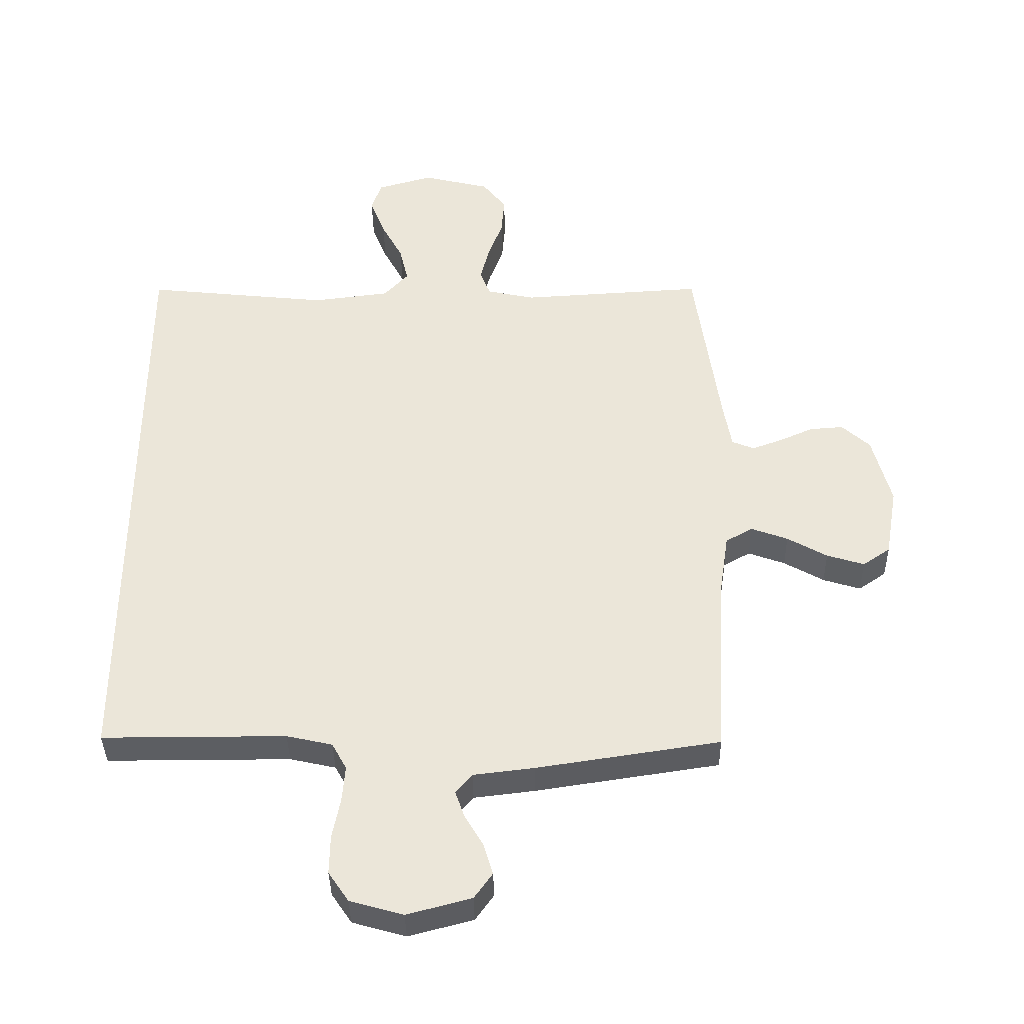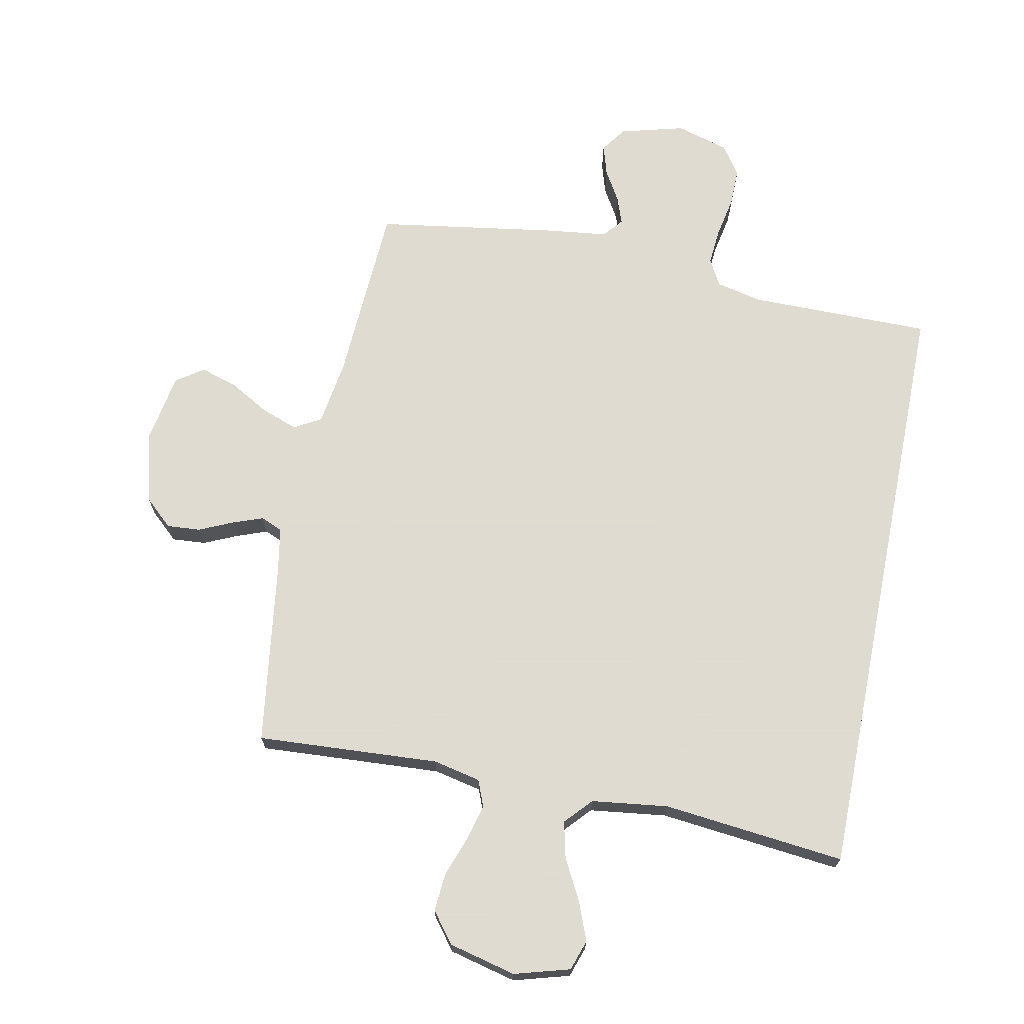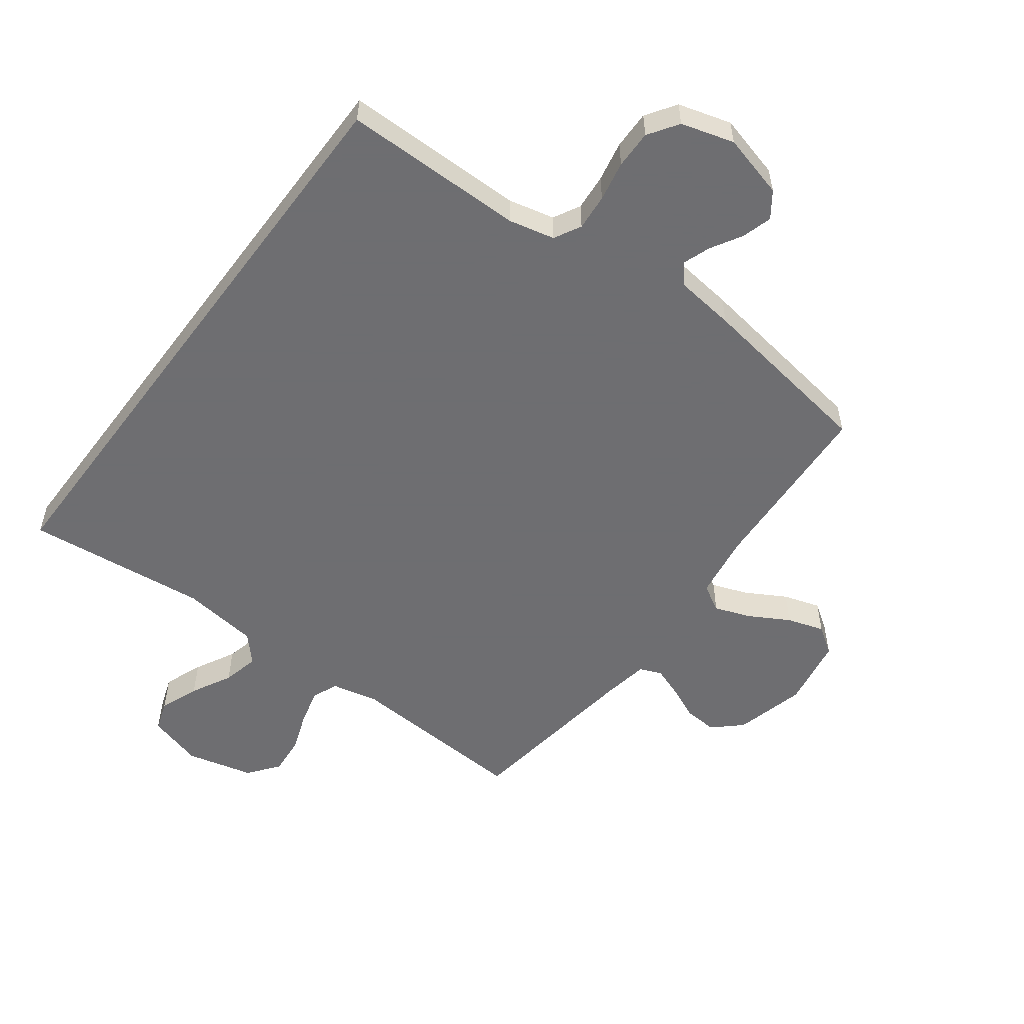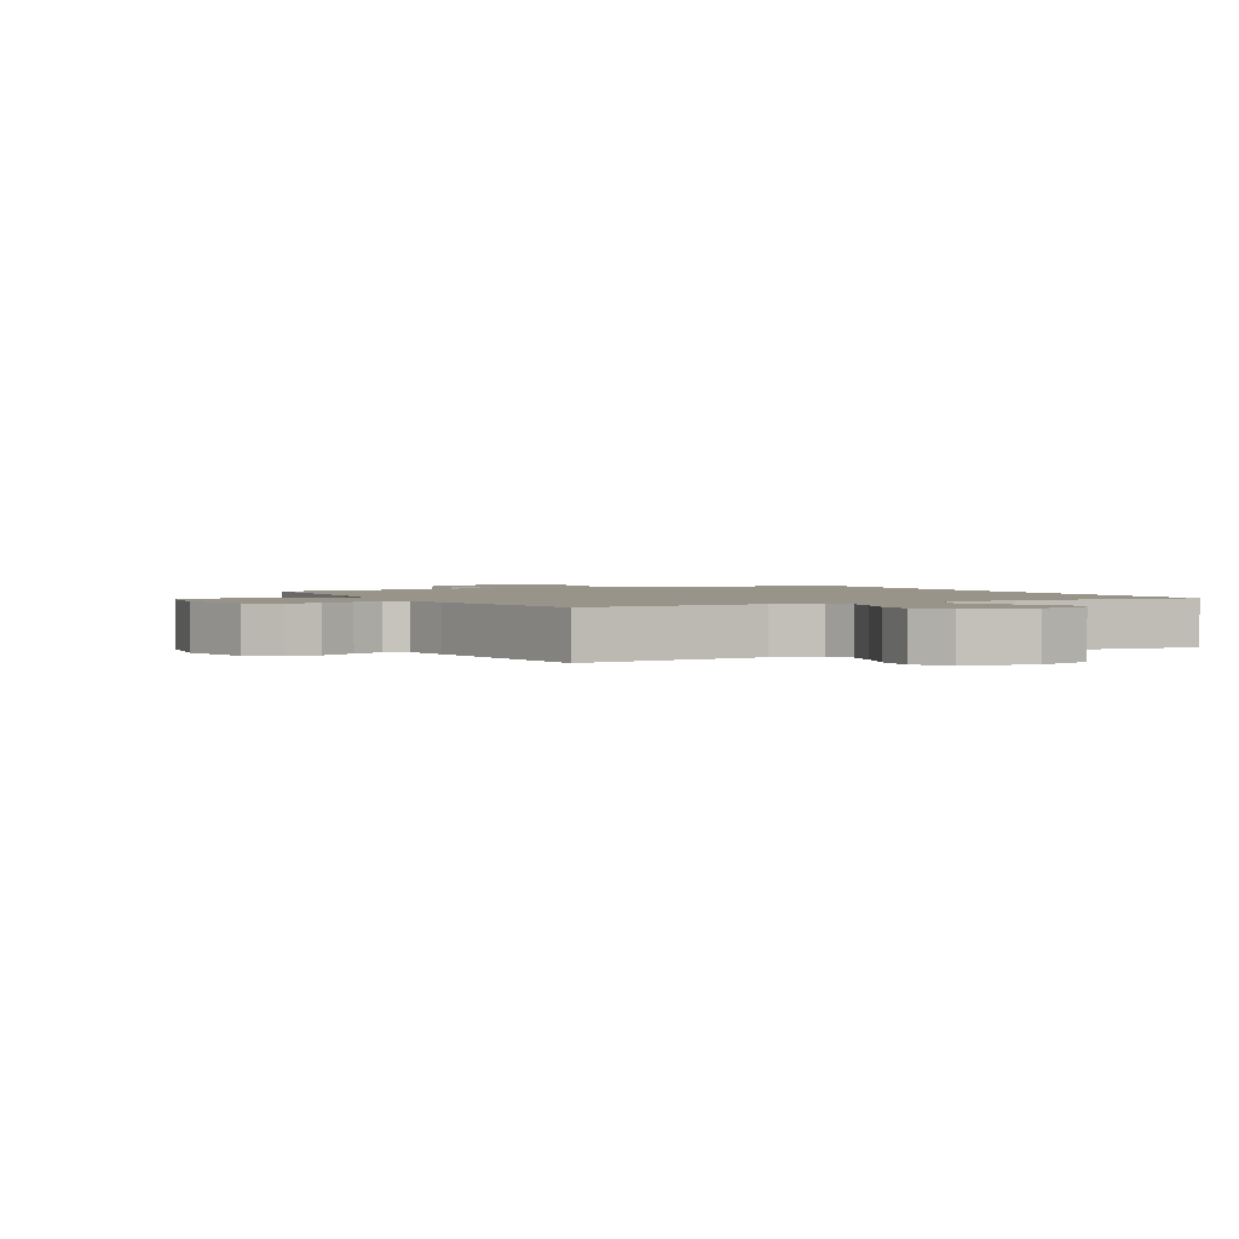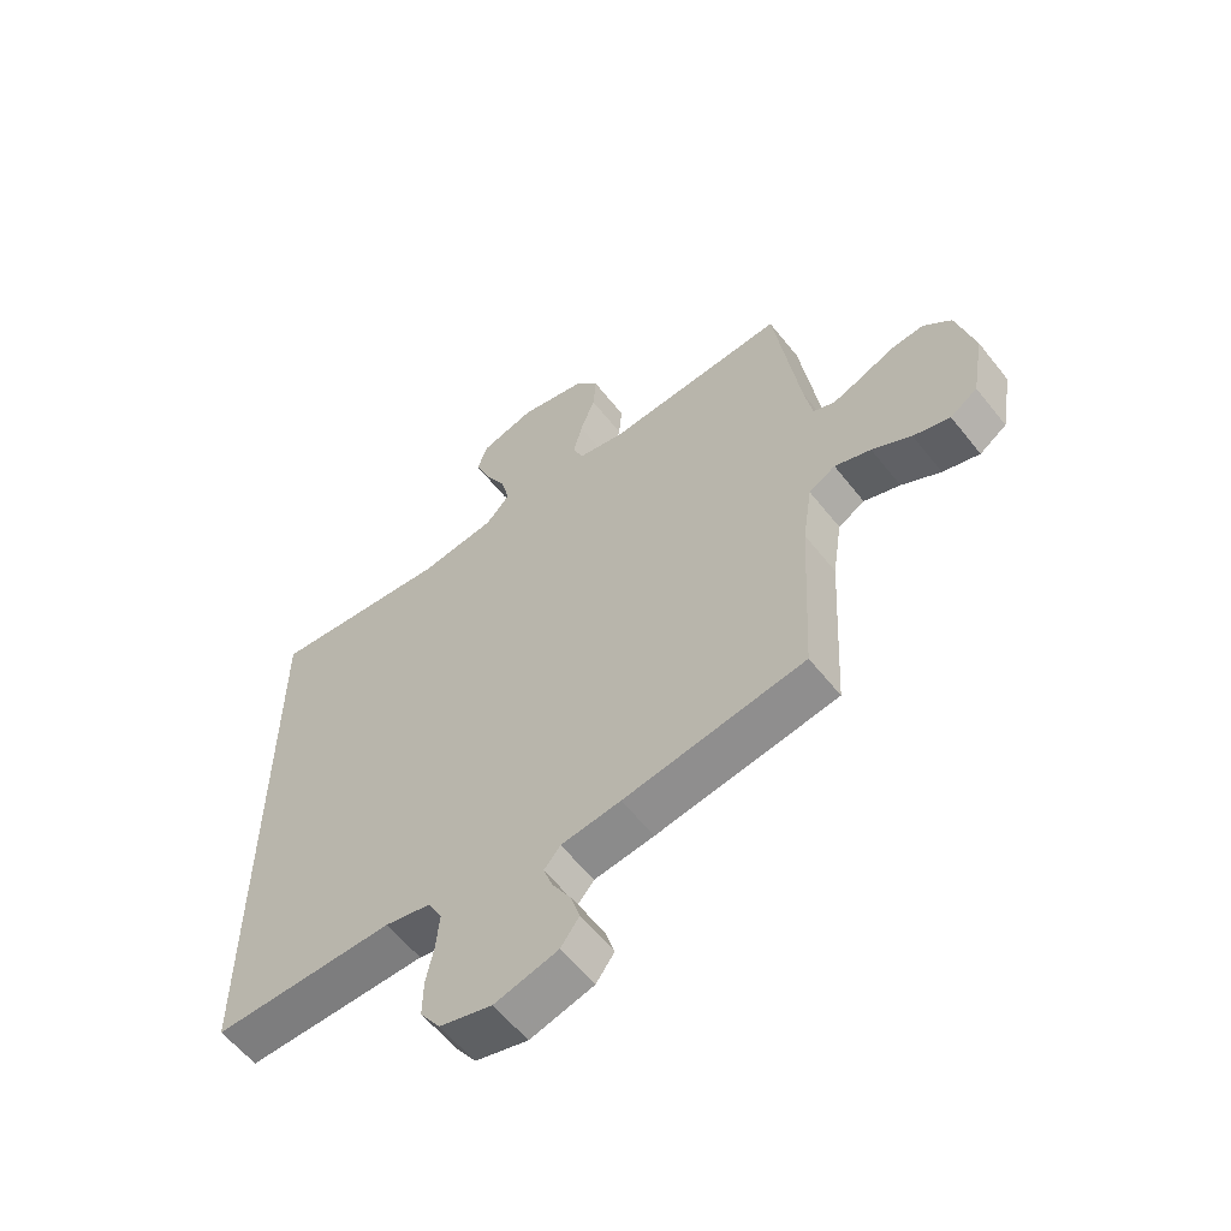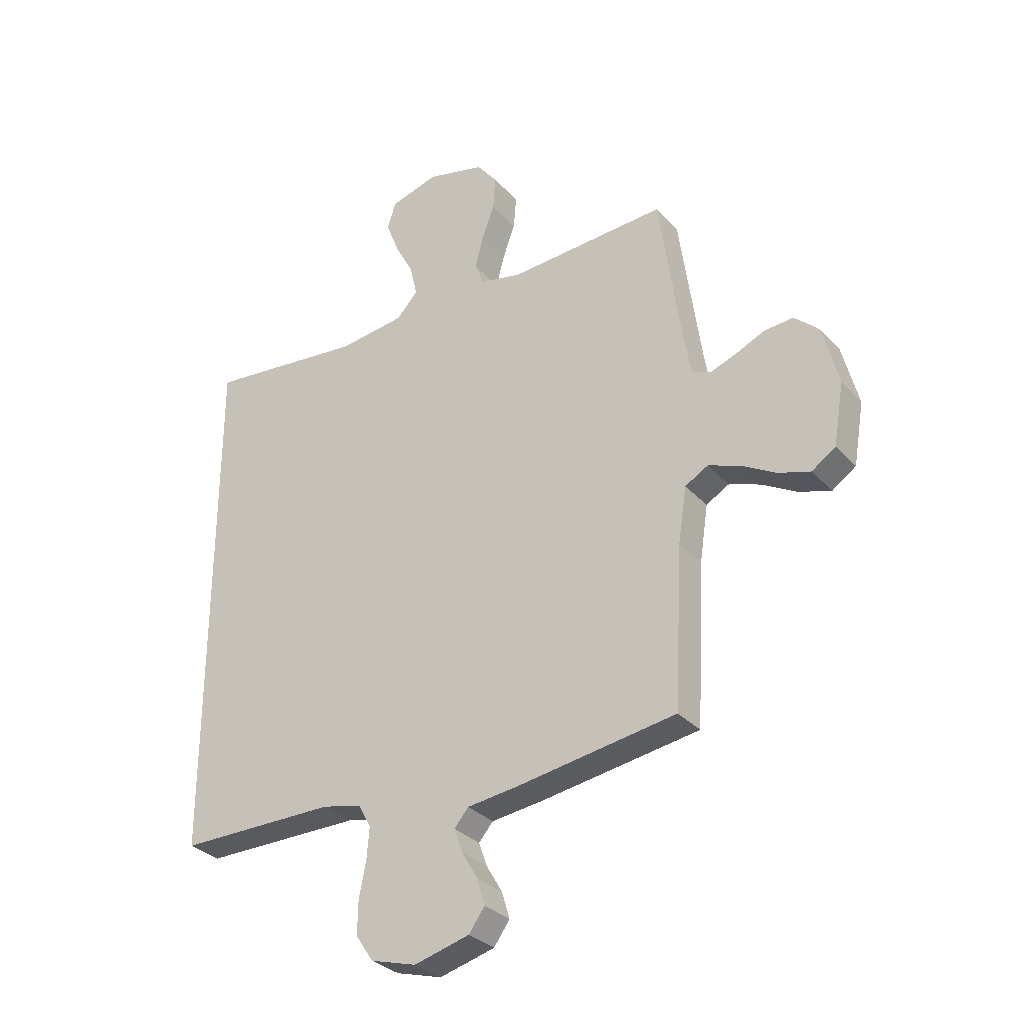
<metadata>
{"format":"obj","ext":"obj","renderer":"f3d","projection":"perspective","resolution":1024,"background":"white","views":[{"elev":-38.1,"azim":-179.1,"up":"+Z"},{"elev":69.8,"azim":11.3,"up":"+Y"},{"elev":-54.4,"azim":143.3,"up":"+Y"},{"elev":1.9,"azim":-28.2,"up":"+Y"},{"elev":-59.2,"azim":-141.9,"up":"+Z"},{"elev":-31.3,"azim":-145.7,"up":"+Z"}]}
</metadata>
<code>
v -0.5 0.07 -0.5
v -0.516 0.07 -0.2
v -0.532 0.07 -0.094
v -0.576 0.07 -0.069
v -0.636 0.07 -0.091
v -0.701 0.07 -0.128
v -0.762 0.07 -0.147
v -0.807 0.07 -0.116
v -0.827 0.07 0
v -0.797 0.07 0.116
v -0.751 0.07 0.158
v -0.696 0.07 0.154
v -0.64 0.07 0.129
v -0.591 0.07 0.111
v -0.555 0.07 0.126
v -0.542 0.07 0.2
v -0.5 0.07 0.5
v -0.2 0.07 0.482
v -0.122 0.07 0.499
v -0.105 0.07 0.542
v -0.12 0.07 0.601
v -0.144 0.07 0.667
v -0.149 0.07 0.73
v -0.11 0.07 0.78
v 0 0.07 0.807
v 0.091 0.07 0.781
v 0.108 0.07 0.731
v 0.083 0.07 0.667
v 0.048 0.07 0.601
v 0.034 0.07 0.541
v 0.074 0.07 0.497
v 0.2 0.07 0.481
v 0.5 0.07 0.513
v 0.5 0.07 -0.482
v 0.2 0.07 -0.482
v 0.125 0.07 -0.499
v 0.101 0.07 -0.543
v 0.106 0.07 -0.603
v 0.119 0.07 -0.669
v 0.12 0.07 -0.732
v 0.087 0.07 -0.781
v 0 0.07 -0.806
v -0.105 0.07 -0.778
v -0.135 0.07 -0.736
v -0.12 0.07 -0.686
v -0.09 0.07 -0.635
v -0.074 0.07 -0.59
v -0.101 0.07 -0.558
v -0.2 0.07 -0.546
v -0.5 0 -0.5
v -0.516 0 -0.2
v -0.532 0 -0.094
v -0.576 0 -0.069
v -0.636 0 -0.091
v -0.701 0 -0.128
v -0.762 0 -0.147
v -0.807 0 -0.116
v -0.827 0 0
v -0.797 0 0.116
v -0.751 0 0.158
v -0.696 0 0.154
v -0.64 0 0.129
v -0.591 0 0.111
v -0.555 0 0.126
v -0.542 0 0.2
v -0.5 0 0.5
v -0.2 0 0.482
v -0.122 0 0.499
v -0.105 0 0.542
v -0.12 0 0.601
v -0.144 0 0.667
v -0.149 0 0.73
v -0.11 0 0.78
v 0 0 0.807
v 0.091 0 0.781
v 0.108 0 0.731
v 0.083 0 0.667
v 0.048 0 0.601
v 0.034 0 0.541
v 0.074 0 0.497
v 0.2 0 0.481
v 0.5 0 0.513
v 0.5 0 -0.482
v 0.2 0 -0.482
v 0.125 0 -0.499
v 0.101 0 -0.543
v 0.106 0 -0.603
v 0.119 0 -0.669
v 0.12 0 -0.732
v 0.087 0 -0.781
v 0 0 -0.806
v -0.105 0 -0.778
v -0.135 0 -0.736
v -0.12 0 -0.686
v -0.09 0 -0.635
v -0.074 0 -0.59
v -0.101 0 -0.558
v -0.2 0 -0.546
f 48 49 1 2
f 44 45 46
f 43 44 46
f 42 43 46
f 41 42 46
f 40 41 46
f 39 40 46
f 38 39 46
f 37 38 46 47
f 36 37 47 48
f 32 33 34 35
f 31 32 35 36
f 48 2 3
f 36 48 3
f 31 36 3
f 30 31 3
f 27 28 29
f 26 27 29
f 25 26 29
f 24 25 29
f 23 24 29
f 22 23 29
f 21 22 29
f 20 21 29 30
f 16 17 18
f 15 16 18 19
f 11 12 13
f 10 11 13
f 9 10 13
f 8 9 13
f 7 8 13
f 6 7 13
f 5 6 13
f 4 5 13 14
f 3 4 14 15
f 19 20 30
f 3 15 19 30
f 51 50 98 97
f 95 94 93
f 95 93 92
f 95 92 91
f 95 91 90
f 95 90 89
f 95 89 88
f 95 88 87
f 96 95 87 86
f 97 96 86 85
f 84 83 82 81
f 85 84 81 80
f 52 51 97
f 52 97 85
f 52 85 80
f 52 80 79
f 78 77 76
f 78 76 75
f 78 75 74
f 78 74 73
f 78 73 72
f 78 72 71
f 78 71 70
f 79 78 70 69
f 67 66 65
f 68 67 65 64
f 62 61 60
f 62 60 59
f 62 59 58
f 62 58 57
f 62 57 56
f 62 56 55
f 62 55 54
f 63 62 54 53
f 64 63 53 52
f 79 69 68
f 79 68 64 52
f 1 50 51 2
f 2 51 52 3
f 3 52 53 4
f 4 53 54 5
f 5 54 55 6
f 6 55 56 7
f 7 56 57 8
f 8 57 58 9
f 9 58 59 10
f 10 59 60 11
f 11 60 61 12
f 12 61 62 13
f 13 62 63 14
f 14 63 64 15
f 15 64 65 16
f 16 65 66 17
f 17 66 67 18
f 18 67 68 19
f 19 68 69 20
f 20 69 70 21
f 21 70 71 22
f 22 71 72 23
f 23 72 73 24
f 24 73 74 25
f 25 74 75 26
f 26 75 76 27
f 27 76 77 28
f 28 77 78 29
f 29 78 79 30
f 30 79 80 31
f 31 80 81 32
f 32 81 82 33
f 33 82 83 34
f 34 83 84 35
f 35 84 85 36
f 36 85 86 37
f 37 86 87 38
f 38 87 88 39
f 39 88 89 40
f 40 89 90 41
f 41 90 91 42
f 42 91 92 43
f 43 92 93 44
f 44 93 94 45
f 45 94 95 46
f 46 95 96 47
f 47 96 97 48
f 48 97 98 49
f 49 98 50 1

</code>
